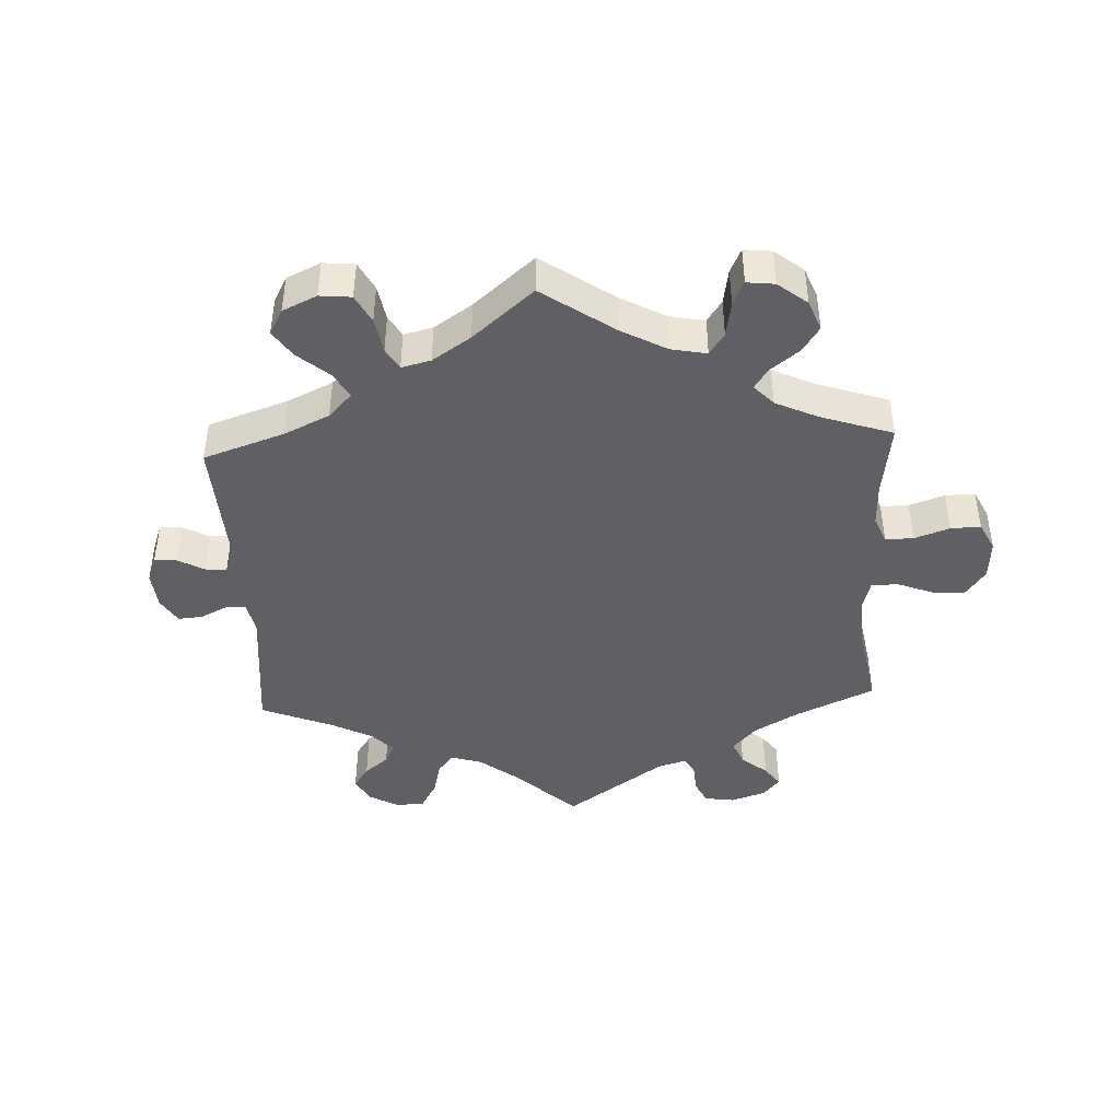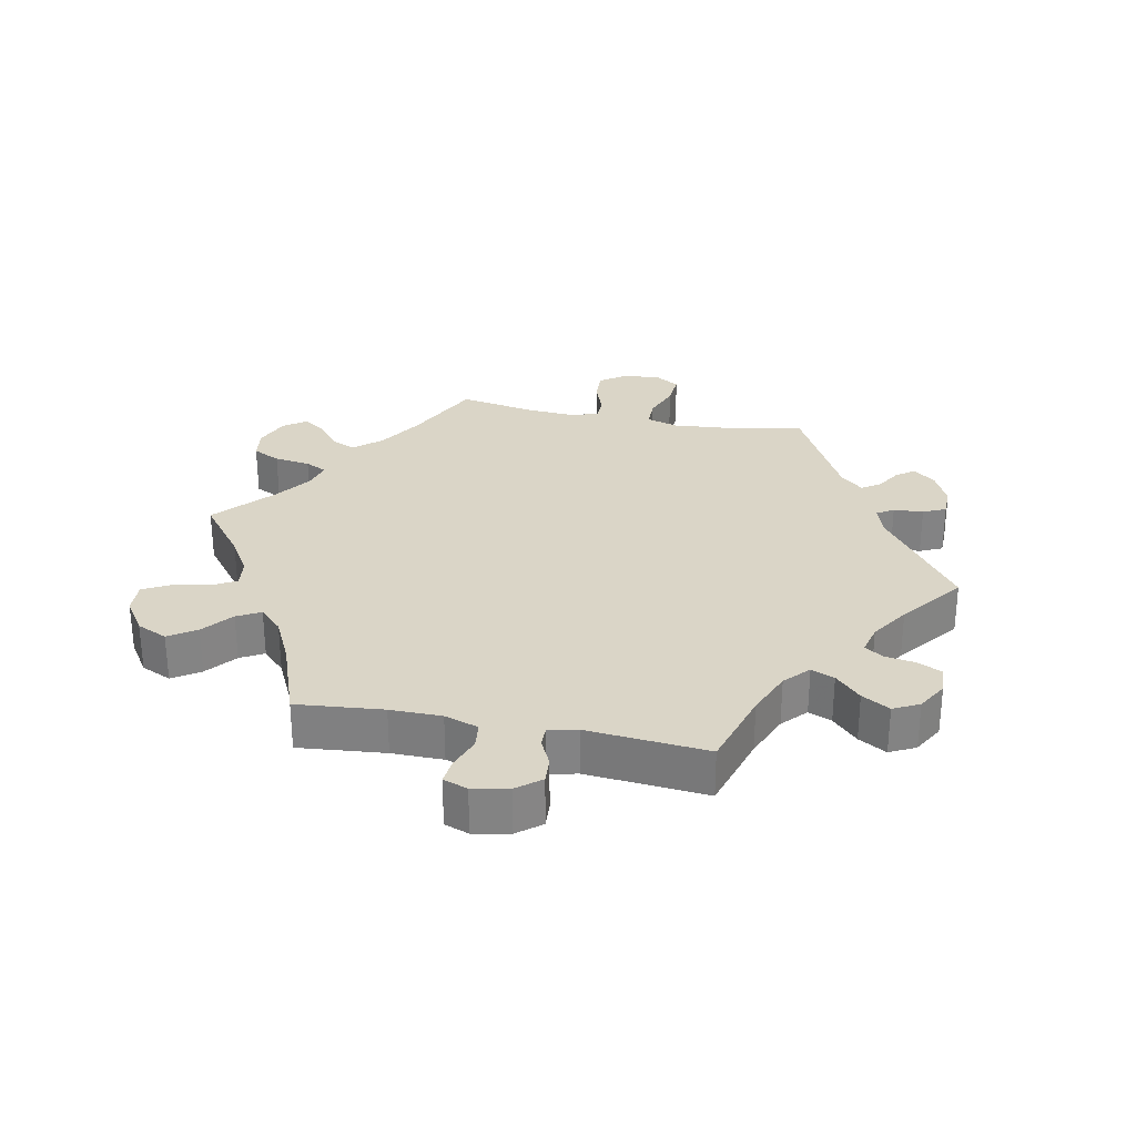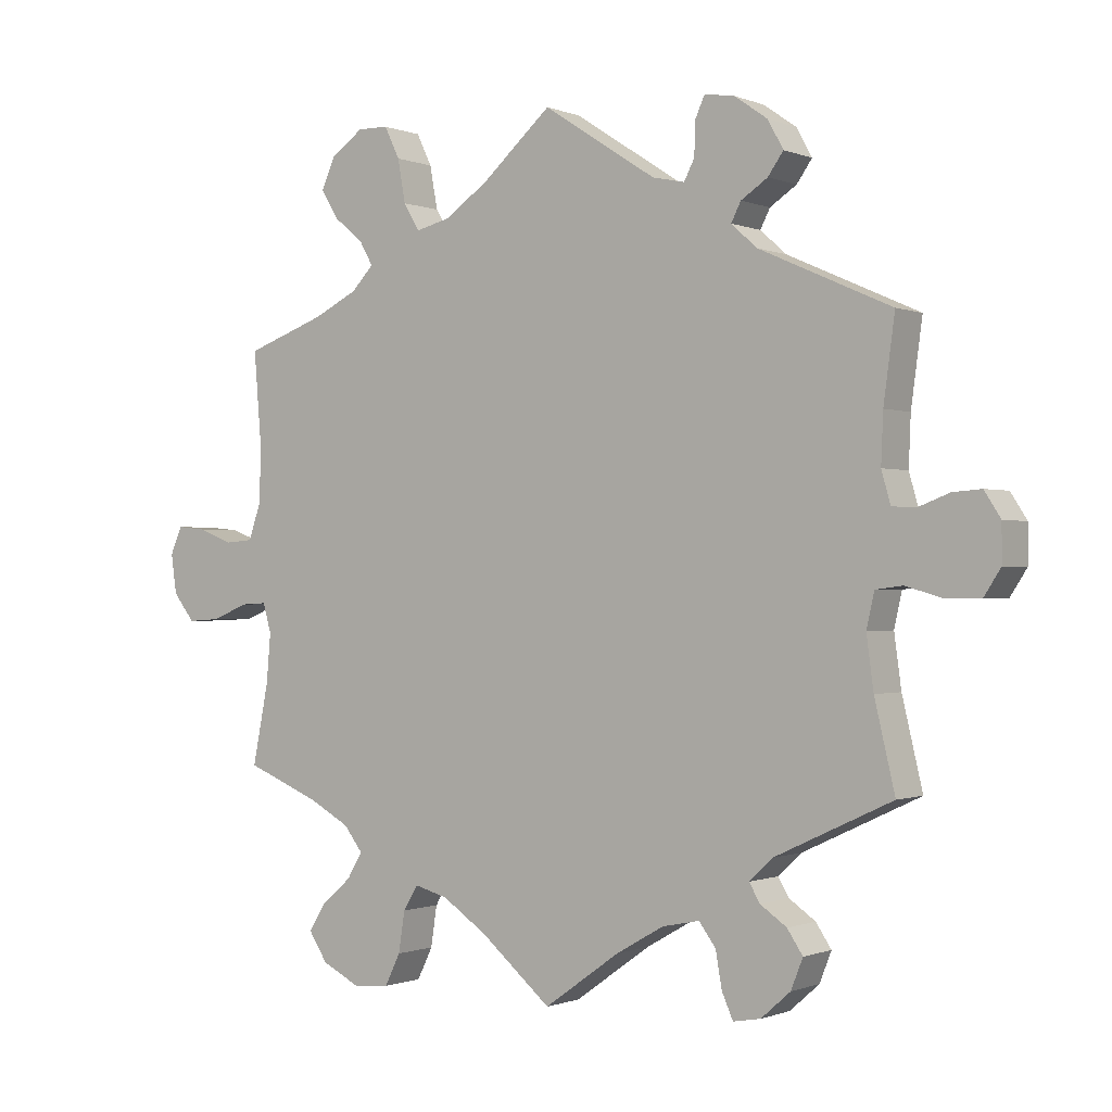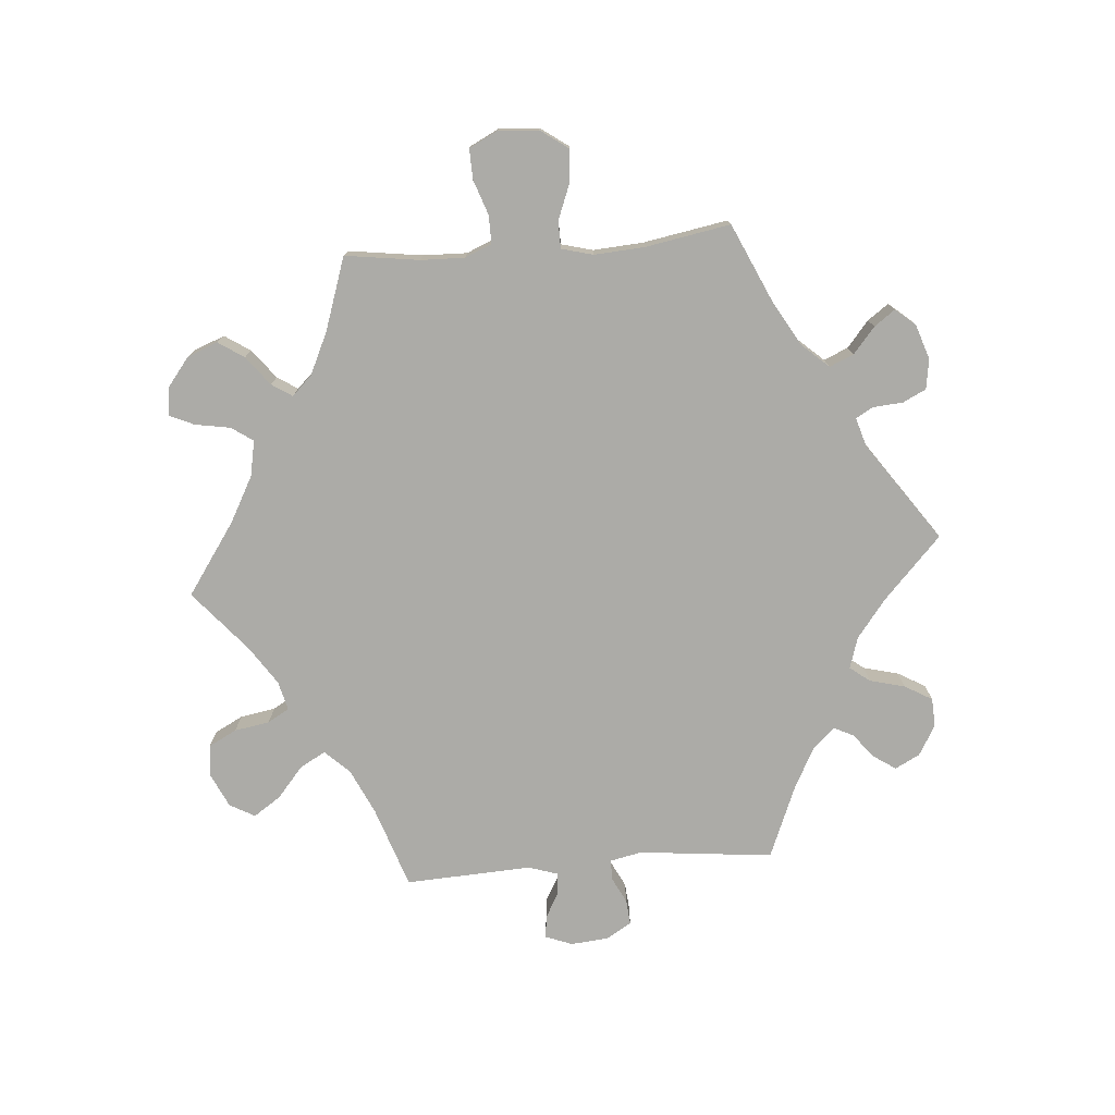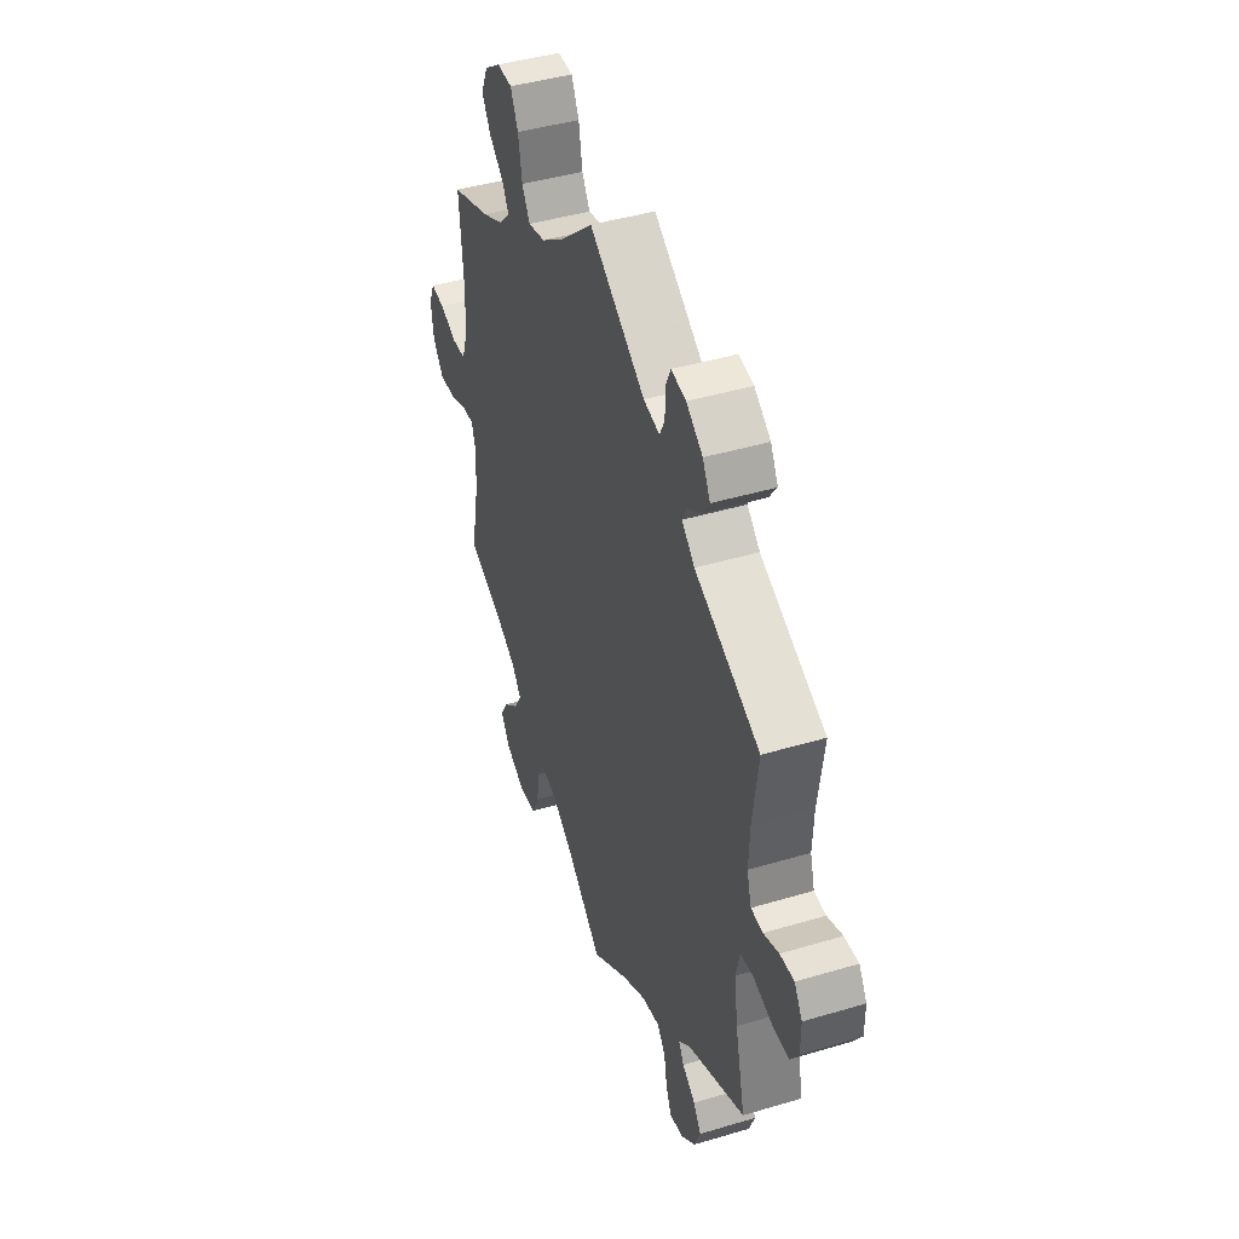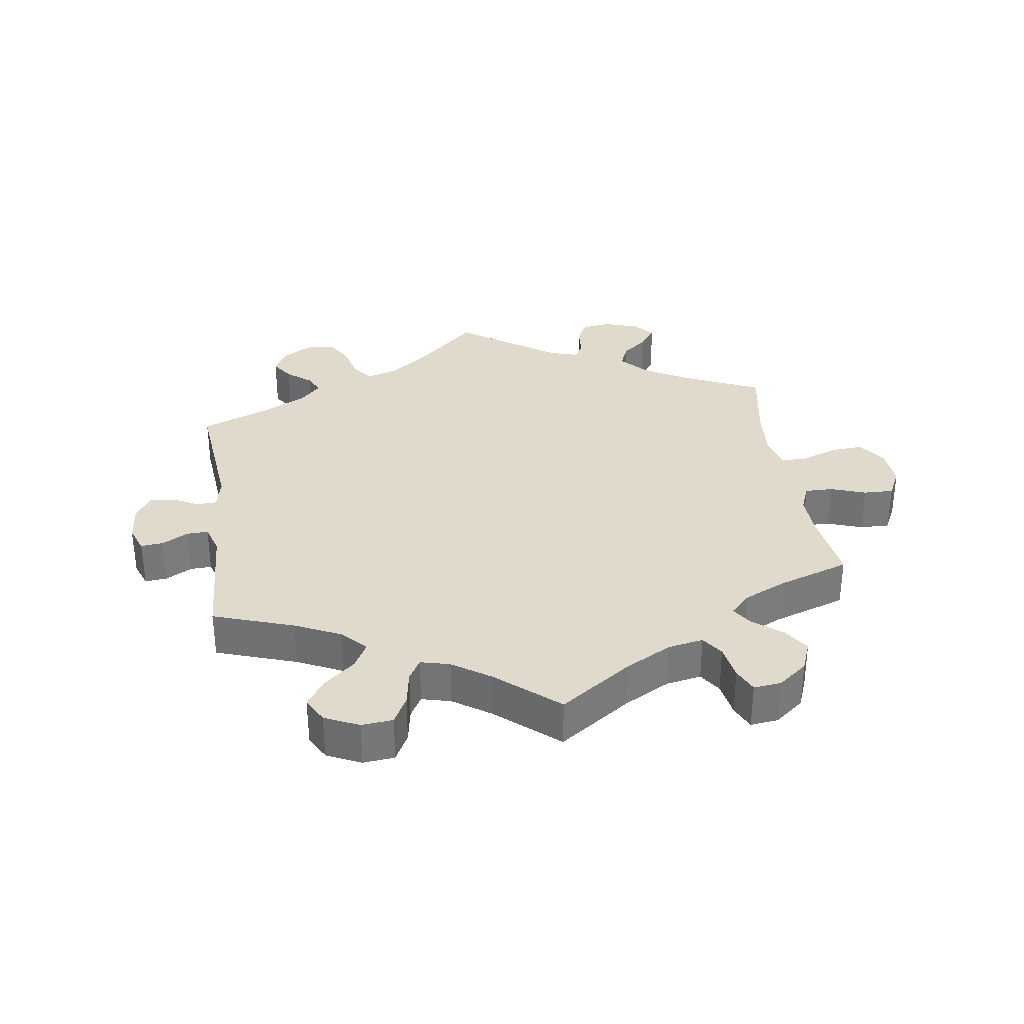
<metadata>
{"format":"obj","ext":"obj","renderer":"f3d","projection":"perspective","resolution":1024,"background":"white","views":[{"elev":-43.2,"azim":62.8,"up":"+Y"},{"elev":29.0,"azim":-138.6,"up":"+Y"},{"elev":-0.6,"azim":-144.8,"up":"+Z"},{"elev":-76.3,"azim":154.6,"up":"+Y"},{"elev":43.5,"azim":-109.4,"up":"+Z"},{"elev":33.1,"azim":51.9,"up":"+Y"}]}
</metadata>
<code>
v 0.49 0.07 0.157
v 0.492 0.07 0.078
v 0.51 0.07 0.026
v 0.55 0.07 0.023
v 0.601 0.07 0.042
v 0.642 0.07 0.046
v 0.659 0.07 0.007
v 0.651 0.07 -0.049
v 0.62 0.07 -0.088
v 0.573 0.07 -0.085
v 0.521 0.07 -0.064
v 0.484 0.07 -0.062
v 0.472 0.07 -0.103
v 0.478 0.07 -0.173
v 0.501 0.07 -0.288
v 0.395 0.07 -0.331
v 0.336 0.07 -0.363
v 0.309 0.07 -0.398
v 0.331 0.07 -0.435
v 0.374 0.07 -0.472
v 0.398 0.07 -0.511
v 0.371 0.07 -0.552
v 0.316 0.07 -0.579
v 0.265 0.07 -0.574
v 0.243 0.07 -0.529
v 0.234 0.07 -0.471
v 0.213 0.07 -0.436
v 0.165 0.07 -0.449
v 0.101 0.07 -0.492
v 0 0.07 -0.577
v -0.108 0.07 -0.5
v -0.176 0.07 -0.461
v -0.229 0.07 -0.45
v -0.253 0.07 -0.482
v -0.262 0.07 -0.533
v -0.278 0.07 -0.569
v -0.317 0.07 -0.562
v -0.359 0.07 -0.525
v -0.376 0.07 -0.482
v -0.354 0.07 -0.449
v -0.316 0.07 -0.423
v -0.301 0.07 -0.397
v -0.334 0.07 -0.366
v -0.501 0.07 -0.288
v -0.472 0.07 -0.165
v -0.462 0.07 -0.091
v -0.473 0.07 -0.042
v -0.511 0.07 -0.037
v -0.564 0.07 -0.052
v -0.613 0.07 -0.052
v -0.637 0.07 -0.015
v -0.637 0.07 0.038
v -0.614 0.07 0.074
v -0.573 0.07 0.071
v -0.529 0.07 0.054
v -0.495 0.07 0.056
v -0.482 0.07 0.101
v -0.485 0.07 0.171
v -0.501 0.07 0.289
v -0.313 0.07 0.373
v -0.276 0.07 0.406
v -0.29 0.07 0.433
v -0.328 0.07 0.458
v -0.35 0.07 0.489
v -0.328 0.07 0.529
v -0.281 0.07 0.562
v -0.238 0.07 0.569
v -0.224 0.07 0.538
v -0.223 0.07 0.492
v -0.208 0.07 0.463
v -0.162 0.07 0.473
v 0 0.07 0.578
v 0.098 0.07 0.492
v 0.161 0.07 0.448
v 0.211 0.07 0.436
v 0.234 0.07 0.474
v 0.245 0.07 0.535
v 0.267 0.07 0.58
v 0.311 0.07 0.581
v 0.358 0.07 0.548
v 0.378 0.07 0.504
v 0.352 0.07 0.463
v 0.31 0.07 0.428
v 0.291 0.07 0.395
v 0.323 0.07 0.362
v 0.386 0.07 0.331
v 0.501 0.07 0.29
v 0.49 0 0.157
v 0.492 0 0.078
v 0.51 0 0.026
v 0.55 0 0.023
v 0.601 0 0.042
v 0.642 0 0.046
v 0.659 0 0.007
v 0.651 0 -0.049
v 0.62 0 -0.088
v 0.573 0 -0.085
v 0.521 0 -0.064
v 0.484 0 -0.062
v 0.472 0 -0.103
v 0.478 0 -0.173
v 0.501 0 -0.288
v 0.395 0 -0.331
v 0.336 0 -0.363
v 0.309 0 -0.398
v 0.331 0 -0.435
v 0.374 0 -0.472
v 0.398 0 -0.511
v 0.371 0 -0.552
v 0.316 0 -0.579
v 0.265 0 -0.574
v 0.243 0 -0.529
v 0.234 0 -0.471
v 0.213 0 -0.436
v 0.165 0 -0.449
v 0.101 0 -0.492
v 0 0 -0.577
v -0.108 0 -0.5
v -0.176 0 -0.461
v -0.229 0 -0.45
v -0.253 0 -0.482
v -0.262 0 -0.533
v -0.278 0 -0.569
v -0.317 0 -0.562
v -0.359 0 -0.525
v -0.376 0 -0.482
v -0.354 0 -0.449
v -0.316 0 -0.423
v -0.301 0 -0.397
v -0.334 0 -0.366
v -0.501 0 -0.288
v -0.472 0 -0.165
v -0.462 0 -0.091
v -0.473 0 -0.042
v -0.511 0 -0.037
v -0.564 0 -0.052
v -0.613 0 -0.052
v -0.637 0 -0.015
v -0.637 0 0.038
v -0.614 0 0.074
v -0.573 0 0.071
v -0.529 0 0.054
v -0.495 0 0.056
v -0.482 0 0.101
v -0.485 0 0.171
v -0.501 0 0.289
v -0.313 0 0.373
v -0.276 0 0.406
v -0.29 0 0.433
v -0.328 0 0.458
v -0.35 0 0.489
v -0.328 0 0.529
v -0.281 0 0.562
v -0.238 0 0.569
v -0.224 0 0.538
v -0.223 0 0.492
v -0.208 0 0.463
v -0.162 0 0.473
v 0 0 0.578
v 0.098 0 0.492
v 0.161 0 0.448
v 0.211 0 0.436
v 0.234 0 0.474
v 0.245 0 0.535
v 0.267 0 0.58
v 0.311 0 0.581
v 0.358 0 0.548
v 0.378 0 0.504
v 0.352 0 0.463
v 0.31 0 0.428
v 0.291 0 0.395
v 0.323 0 0.362
v 0.386 0 0.331
v 0.501 0 0.29
f 86 87 1
f 85 86 1 2
f 84 85 2 3
f 80 81 82 83
f 80 83 84
f 79 80 84
f 76 77 78 79
f 75 76 79 84
f 74 75 84 3
f 71 72 73
f 70 71 73 74
f 66 67 68 69
f 66 69 70
f 65 66 70
f 62 63 64 65
f 61 62 65 70
f 60 61 70 74
f 58 59 60 74
f 52 53 54 55
f 52 55 56
f 51 52 56
f 48 49 50 51
f 47 48 51 56
f 43 44 45
f 42 43 45 46
f 38 39 40 41
f 38 41 42
f 37 38 42
f 34 35 36 37
f 33 34 37 42
f 32 33 42 46
f 29 30 31
f 28 29 31 32
f 27 28 32 46
f 23 24 25 26
f 23 26 27
f 22 23 27
f 19 20 21 22
f 18 19 22 27
f 17 18 27 46
f 14 15 16
f 13 14 16 17
f 12 13 17 46
f 8 9 10 11
f 8 11 12
f 4 5 6 7
f 3 4 7 8
f 57 58 74 3
f 47 56 57 3
f 12 46 47
f 3 8 12 47
f 88 174 173
f 89 88 173 172
f 90 89 172 171
f 170 169 168 167
f 171 170 167
f 171 167 166
f 166 165 164 163
f 171 166 163 162
f 90 171 162 161
f 160 159 158
f 161 160 158 157
f 156 155 154 153
f 157 156 153
f 157 153 152
f 152 151 150 149
f 157 152 149 148
f 161 157 148 147
f 161 147 146 145
f 142 141 140 139
f 143 142 139
f 143 139 138
f 138 137 136 135
f 143 138 135 134
f 132 131 130
f 133 132 130 129
f 128 127 126 125
f 129 128 125
f 129 125 124
f 124 123 122 121
f 129 124 121 120
f 133 129 120 119
f 118 117 116
f 119 118 116 115
f 133 119 115 114
f 113 112 111 110
f 114 113 110
f 114 110 109
f 109 108 107 106
f 114 109 106 105
f 133 114 105 104
f 103 102 101
f 104 103 101 100
f 133 104 100 99
f 98 97 96 95
f 99 98 95
f 94 93 92 91
f 95 94 91 90
f 90 161 145 144
f 90 144 143 134
f 134 133 99
f 134 99 95 90
f 1 88 89 2
f 2 89 90 3
f 3 90 91 4
f 4 91 92 5
f 5 92 93 6
f 6 93 94 7
f 7 94 95 8
f 8 95 96 9
f 9 96 97 10
f 10 97 98 11
f 11 98 99 12
f 12 99 100 13
f 13 100 101 14
f 14 101 102 15
f 15 102 103 16
f 16 103 104 17
f 17 104 105 18
f 18 105 106 19
f 19 106 107 20
f 20 107 108 21
f 21 108 109 22
f 22 109 110 23
f 23 110 111 24
f 24 111 112 25
f 25 112 113 26
f 26 113 114 27
f 27 114 115 28
f 28 115 116 29
f 29 116 117 30
f 30 117 118 31
f 31 118 119 32
f 32 119 120 33
f 33 120 121 34
f 34 121 122 35
f 35 122 123 36
f 36 123 124 37
f 37 124 125 38
f 38 125 126 39
f 39 126 127 40
f 40 127 128 41
f 41 128 129 42
f 42 129 130 43
f 43 130 131 44
f 44 131 132 45
f 45 132 133 46
f 46 133 134 47
f 47 134 135 48
f 48 135 136 49
f 49 136 137 50
f 50 137 138 51
f 51 138 139 52
f 52 139 140 53
f 53 140 141 54
f 54 141 142 55
f 55 142 143 56
f 56 143 144 57
f 57 144 145 58
f 58 145 146 59
f 59 146 147 60
f 60 147 148 61
f 61 148 149 62
f 62 149 150 63
f 63 150 151 64
f 64 151 152 65
f 65 152 153 66
f 66 153 154 67
f 67 154 155 68
f 68 155 156 69
f 69 156 157 70
f 70 157 158 71
f 71 158 159 72
f 72 159 160 73
f 73 160 161 74
f 74 161 162 75
f 75 162 163 76
f 76 163 164 77
f 77 164 165 78
f 78 165 166 79
f 79 166 167 80
f 80 167 168 81
f 81 168 169 82
f 82 169 170 83
f 83 170 171 84
f 84 171 172 85
f 85 172 173 86
f 86 173 174 87
f 87 174 88 1

</code>
